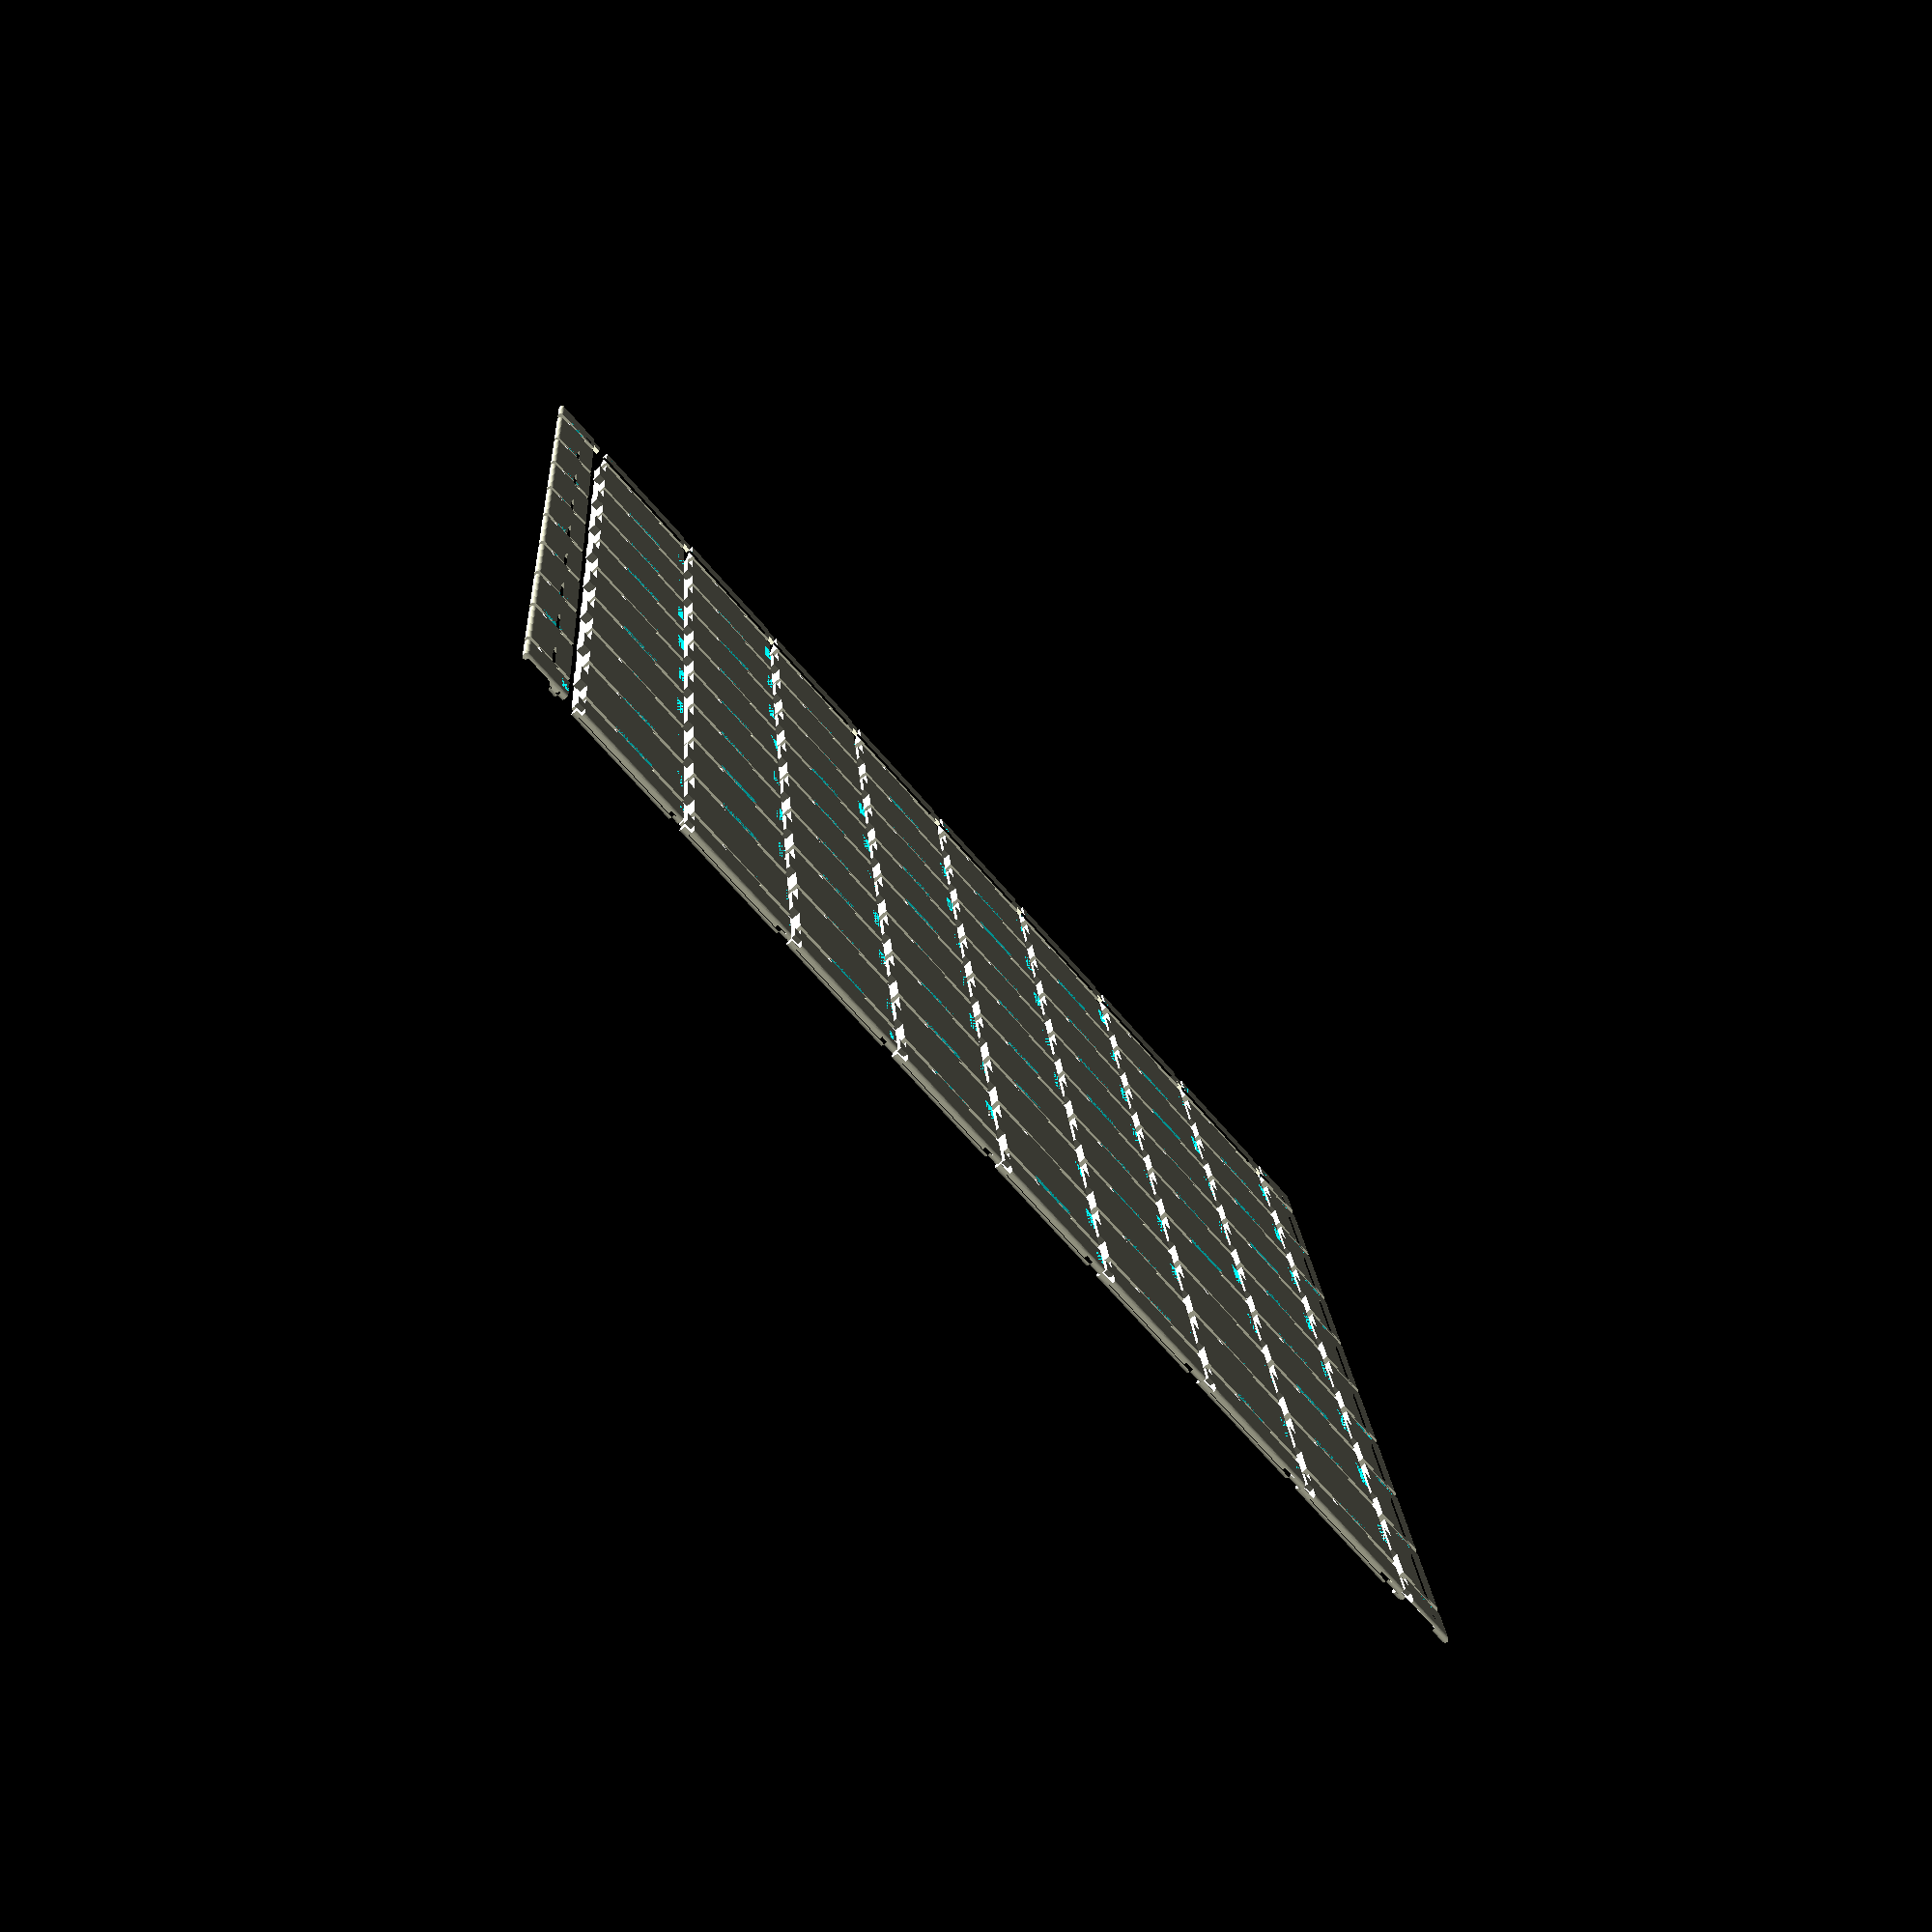
<openscad>
// Make a chess board whatever size you want with whatever size squares.
// You can also create a hollow recess for pieces to peg into.
// This is licensed under CreativeCommons|attribution|share-alike
// To fulfil the "attribution" requirement, please provide a link back to:
//		http://www.thingiverse.com/thing:689588

/* [main] */

// Select what you want to generate (NOTE: there may be different number of each color square, for example a 3x3 board has 5 of one color and 4 of the other)
goal=0; // [0:visualize the whole thing,1:border pieces,2:squares color 1,3:squares color 2]

// Lower values=tighter fit.
dovetail_fit=0.1;

/* [board] */

// Number of squares in the x direction
squares_x=8;

// Number of squares in the y direction
squares_y=8;

// Thickness of the board (in mm)
board_thickness=5;

/* [squares] */

// x,y size of each square (in mm)
square_size=36;

// how far to indent the hollow from the sides (set to 0 to turn off the recess)
hollow_margin=0;

// round over the hollow inset
hollow_radius=2.5;

/* [border] */

// How wide the border should be (in mm) (use 0 to disable border)
border_width=15;

/* [hidden] */

module rounded_recess(corner_dia=5,w=40,inset=2){
	translate([0,0,-inset]) hull(){
		translate([-(w/2-corner_dia/2),-(w/2-corner_dia/2),0]) cylinder(r=corner_dia/2,h=inset);
		translate([ (w/2-corner_dia/2),-(w/2-corner_dia/2),0]) cylinder(r=corner_dia/2,h=inset);
		translate([-(w/2-corner_dia/2), (w/2-corner_dia/2),0]) cylinder(r=corner_dia/2,h=inset);
		translate([ (w/2-corner_dia/2), (w/2-corner_dia/2),0]) cylinder(r=corner_dia/2,h=inset);
	}
}

module dovetail(w1,w2,h,thick){
	hull() rotate([90,0,0]) {
		translate([-w1/2,-thick/2,-h/2]) cube([w1,thick,0.01]);
		translate([-w2/2,-thick/2,h/2]) cube([w2,thick,0.01]);
	}
}

module board_square(){
	w=square_size;
	thick=board_thickness;
	dovetail_h=thick/2;
	dovetail_w1=(w*1/3)+dovetail_h;
	dovetail_w2=(w*1/3);
	fit_margin=dovetail_fit;
	border=hollow_margin;
	border_roundover=hollow_radius*2;
	difference(){
		translate([-w/2,-w/2,0]) cube([w,w,thick]);
		if(border>0){
			translate([0,0,thick]) rounded_recess(border_roundover,w-border*2,thick-1.5);
		}
		rotate([0,0,0]) translate([0,w/2-dovetail_h/2,thick/4]) dovetail(dovetail_w2+fit_margin,dovetail_w1+fit_margin,dovetail_h,thick/2);
		rotate([0,0,-90]) translate([0,w/2-dovetail_h/2,thick/4]) dovetail(dovetail_w2+fit_margin,dovetail_w1+fit_margin,dovetail_h,thick/2);
	}
	rotate([0,0,90]) translate([0,w/2+dovetail_h/2,thick/4]) dovetail(dovetail_w1,dovetail_w2,dovetail_h,thick/2);
	rotate([0,0,180]) translate([0,w/2+dovetail_h/2,thick/4]) dovetail(dovetail_w1,dovetail_w2,dovetail_h,thick/2);
}

module board(){
	x=squares_x;
	y=squares_y;
	gap=1.5;
	thick=board_thickness;
	spacing=square_size+board_thickness/2+gap;
	minor_spacing=border_width+board_thickness/2+gap;
	for(ix=[0:x-1]) for(iy=[0:y-1]) {
		translate([ix*spacing+spacing/2+minor_spacing,iy*spacing+spacing/2+minor_spacing,0]) board_square();
	}
	if(border_width>0){
		border(x,y);
	}
}

module profile(x,y){
	r1=1.5;
	r2=1;
	a=asin((y-r1-r2)/(x-r2));
	h=sqrt(pow((y-r1),2)+pow((x-r2),2));
	union(){
		translate([r2,0,0]) difference(){
			square([x-r2,y-r1]);
			translate([0,r2,0]) rotate([0,0,a]) square([h,y]);
		}
		translate([x-r1,y-r1,0]) circle(r=r1,$fn=24);
		translate([r2,r2,0]) circle(r=r2,$fn=24);
	}
}

// dovetail -1=inside, 0=none, 1=outside
module border_section(dovetail=0,u_dovetail=0){
	w=square_size;
	thick=board_thickness;
	dovetail_h=thick/2;
	dovetail_w1=(w*1/3)+dovetail_h;
	dovetail_w2=(w*1/3);
	fit_margin=dovetail_fit;
	border_size=border_width;
	u_dovetail_h=dovetail_h;
	u_dovetail_w1=(border_size*1/3)+u_dovetail_h;
	u_dovetail_w2=(border_size*1/3);
	u_dovetail_thick=thick/4;
	difference(){
		union() {
			translate([-border_size/2,w/2,0]) rotate([90,0,0]) linear_extrude(w) profile(border_size,thick);
			if(dovetail>0) {
				rotate([0,0,90]) translate([0,-border_size/2-dovetail_h/2,thick/4]) dovetail(dovetail_w2,dovetail_w1,dovetail_h,thick/2);
			}
			if(u_dovetail!=0) translate([0,-w/2-u_dovetail_h/2,u_dovetail_thick/2]) dovetail(u_dovetail_w2,u_dovetail_w1,u_dovetail_h,u_dovetail_thick);
		}
		if(u_dovetail!=0) translate([0,w/2-u_dovetail_h/2,u_dovetail_thick/2]) dovetail(u_dovetail_w2+fit_margin,u_dovetail_w1+fit_margin,u_dovetail_h,u_dovetail_thick);
		if(dovetail<0) rotate([0,0,90]) translate([0,-border_size/2+dovetail_h/2,thick/4]) dovetail(dovetail_w1+fit_margin,dovetail_w2+fit_margin,dovetail_h,thick/2);
	}
}

module corner(){
	thick=board_thickness;
	border_size=border_width;
	dovetail_h=thick/2;
	u_dovetail_h=dovetail_h;
	u_dovetail_w1=(border_size*1/3)+u_dovetail_h;
	u_dovetail_w2=(border_size*1/3);
	u_dovetail_thick=thick/4;
	fit_margin=dovetail_fit;
	difference(){
		union(){
			translate([border_size/2,-border_size/2,0]) difference(){
				translate([-border_size,border_size,0]) rotate([90,0,0]) linear_extrude(border_size) profile(border_size,thick);
				rotate([0,0,-45]) cube([border_size/sin(45),border_size/sin(45),border_width],center=true);
			}
			translate([border_size/2,-border_size/2,0]) intersection(){
				translate([-border_size,0,0]) rotate([0,0,90]) rotate([90,0,0]) linear_extrude(border_size) profile(border_size,thick);
				rotate([0,0,-45]) cube([border_size/sin(45),border_size/sin(45),border_width],center=true);
			}
			translate([border_size/2+u_dovetail_h/2,0,u_dovetail_thick/2]) rotate([0,0,90]) dovetail(u_dovetail_w2,u_dovetail_w1,u_dovetail_h,u_dovetail_thick);
		}
		translate([0,border_size/2-u_dovetail_h/2,u_dovetail_thick/2]) dovetail(u_dovetail_w2+fit_margin,u_dovetail_w1+fit_margin,u_dovetail_h,u_dovetail_thick);
	}
}

module border(x=5,y=5){
	thick=board_thickness;
	gap=1.5;
	spacing=square_size+board_thickness/2+gap;
	minor_spacing=border_width+board_thickness/2+gap;
	y2=spacing*y+minor_spacing*1.5;
	x2=spacing*x+minor_spacing*1.5;
	for(i=[0:y-1]) {
		translate([border_width/2,i*spacing+spacing/2+minor_spacing,0]) border_section(0,1);
		translate([x2,i*spacing+spacing/2+minor_spacing,0]) rotate([0,0,180]) border_section(1,1);
	}
	for(i=[0:x-1]) {
		translate([i*spacing+spacing/2+minor_spacing,border_width/2,0]) rotate([0,0,90]) border_section(0,1);
		translate([i*spacing+spacing/2+minor_spacing,y2,0]) rotate([0,0,-90]) border_section(1,1);
	}

	translate([x2,y2,0]) rotate([0,0,180]) corner();
	translate([x2,border_width/2,0]) rotate([0,0,90]) corner();
	translate([border_width/2,y2,0]) rotate([0,0,-90]) corner();
	translate([border_width/2,border_width/2,0]) rotate([0,0,0]) corner();
}

module border_pieces(){
	gap=1.5;
	spacing=square_size+board_thickness/2+gap;
	minor_spacing=border_width+board_thickness/2+gap;
	for(i=[0:squares_x*2-1]){
		translate([minor_spacing*i,0,0]) border_section();
	}
	for(i=[0:squares_y*2-1]){
		translate([minor_spacing*i,spacing,0]) border_section();
	}
	for(i=[0:3]){
		translate([minor_spacing*i,-minor_spacing/2-spacing/2,0]) corner();
	}
}

module squares_color(which){
	gap=1.5;
	spacing=square_size+board_thickness/2+gap;
	totalsquares=squares_x*squares_y;
	numsquares=which==1?ceil(totalsquares/2.0):floor(totalsquares/2.0);
	x=floor(sqrt(numsquares));
	y=x;
	for(j=[0:y]) for(i=[0:x-1]) if(i+(j*x)<numsquares) {
		translate([i*spacing,j*spacing,0]) board_square();
	}
}

if(goal==0){ // visualize the whole thing
	board();
}else if(goal==1){ // border pieces
	border_pieces();
}else if(goal==2){ // squares color 1
	squares_color(1);
}else if(gaol==3){ // squares color 2
	squares_color(2);
}
</openscad>
<views>
elev=77.3 azim=184.8 roll=131.3 proj=p view=solid
</views>
